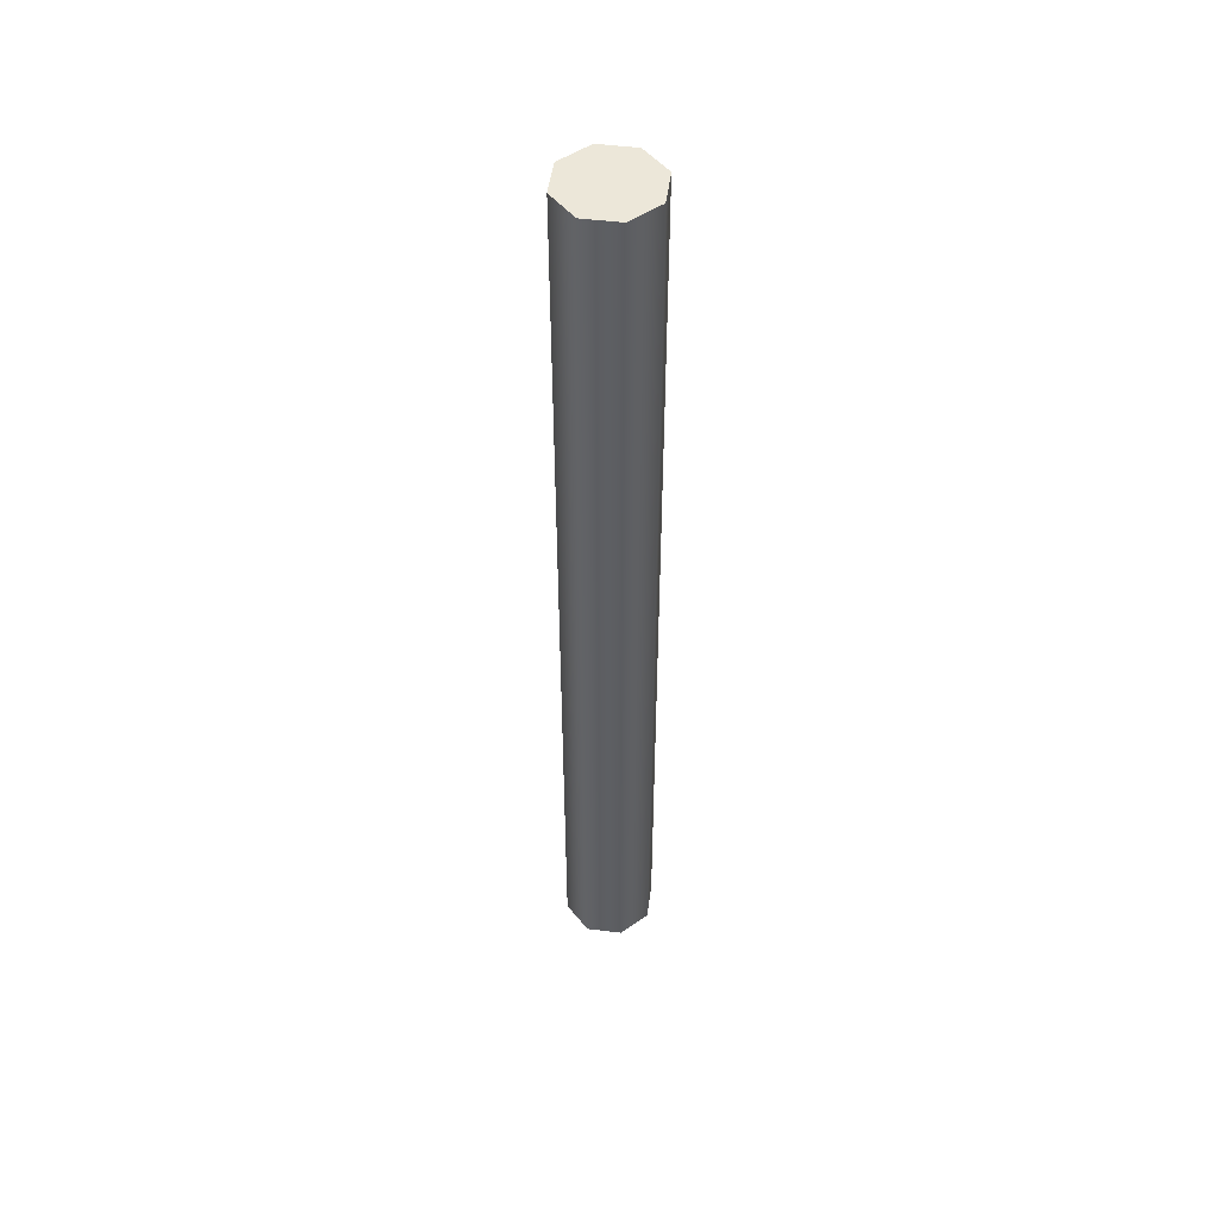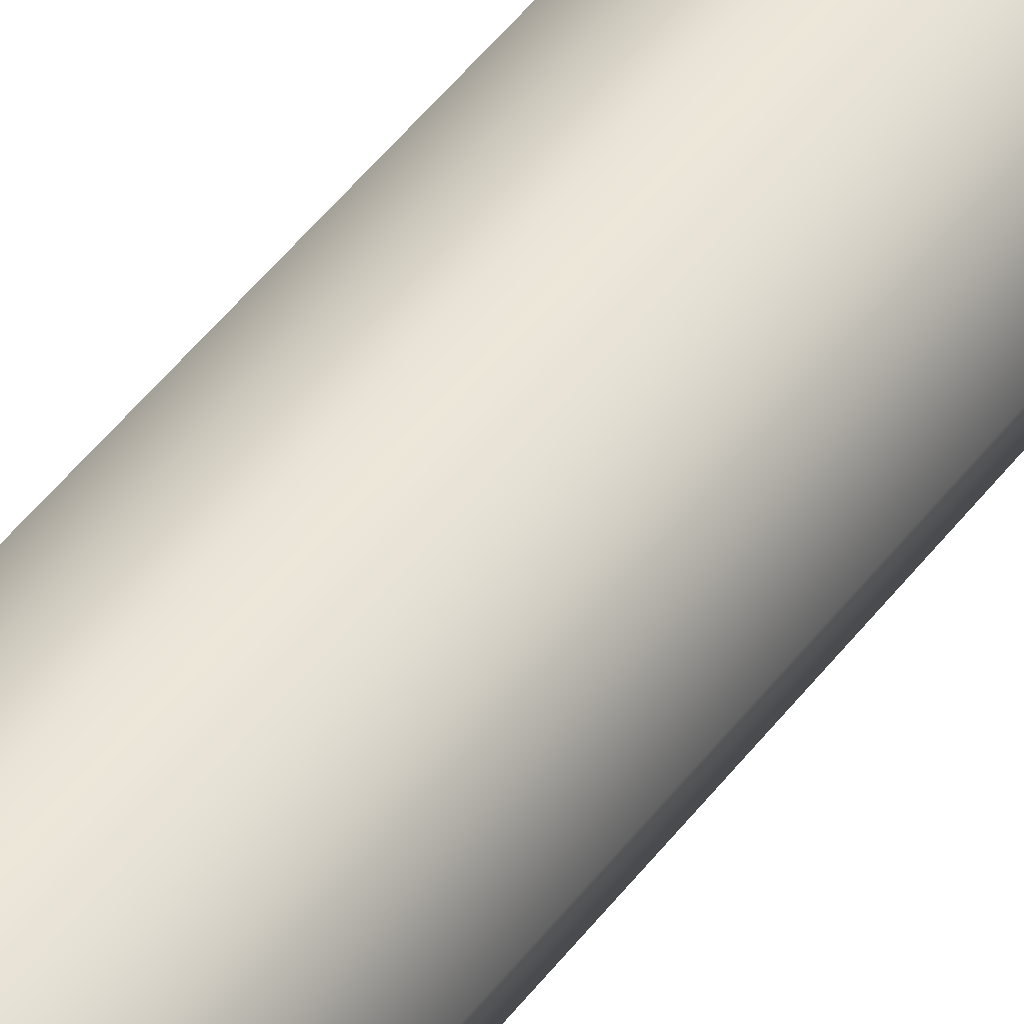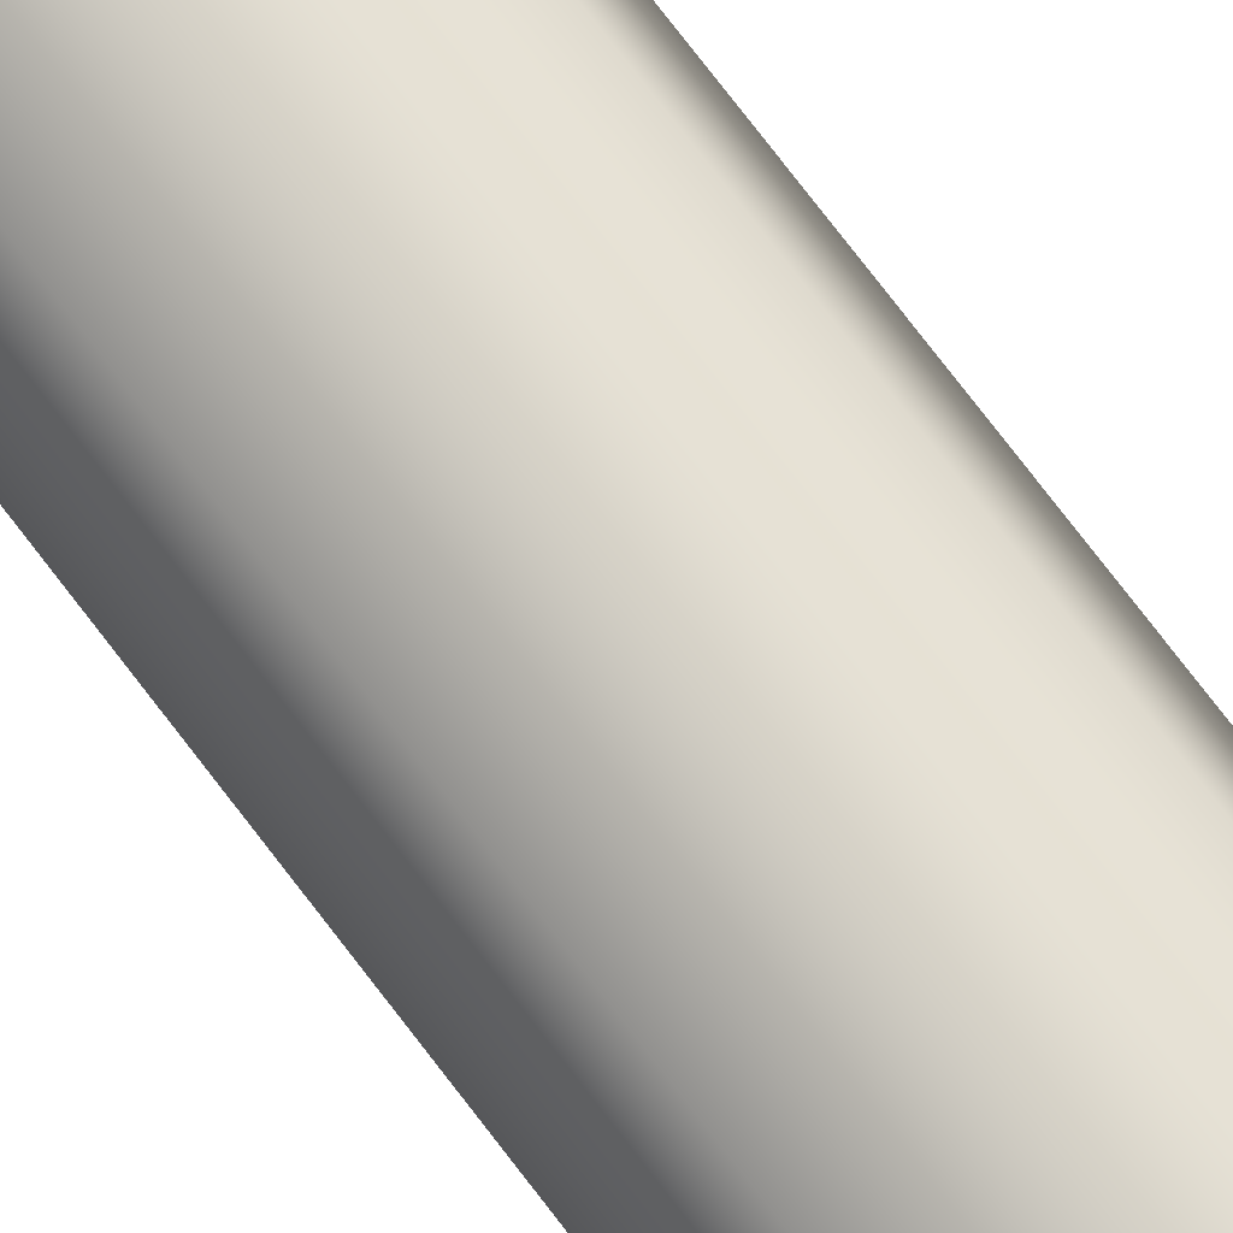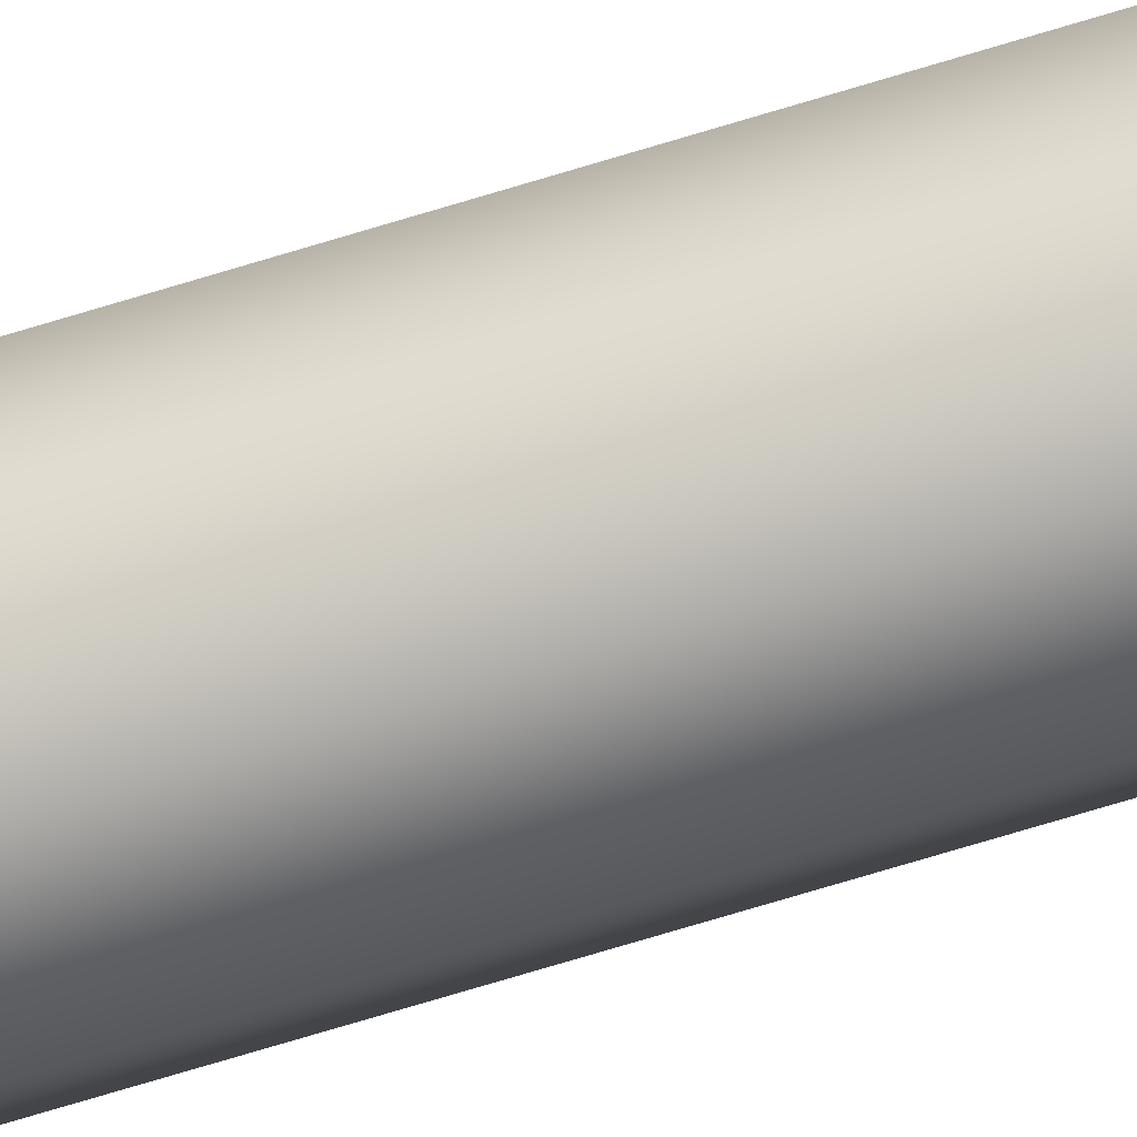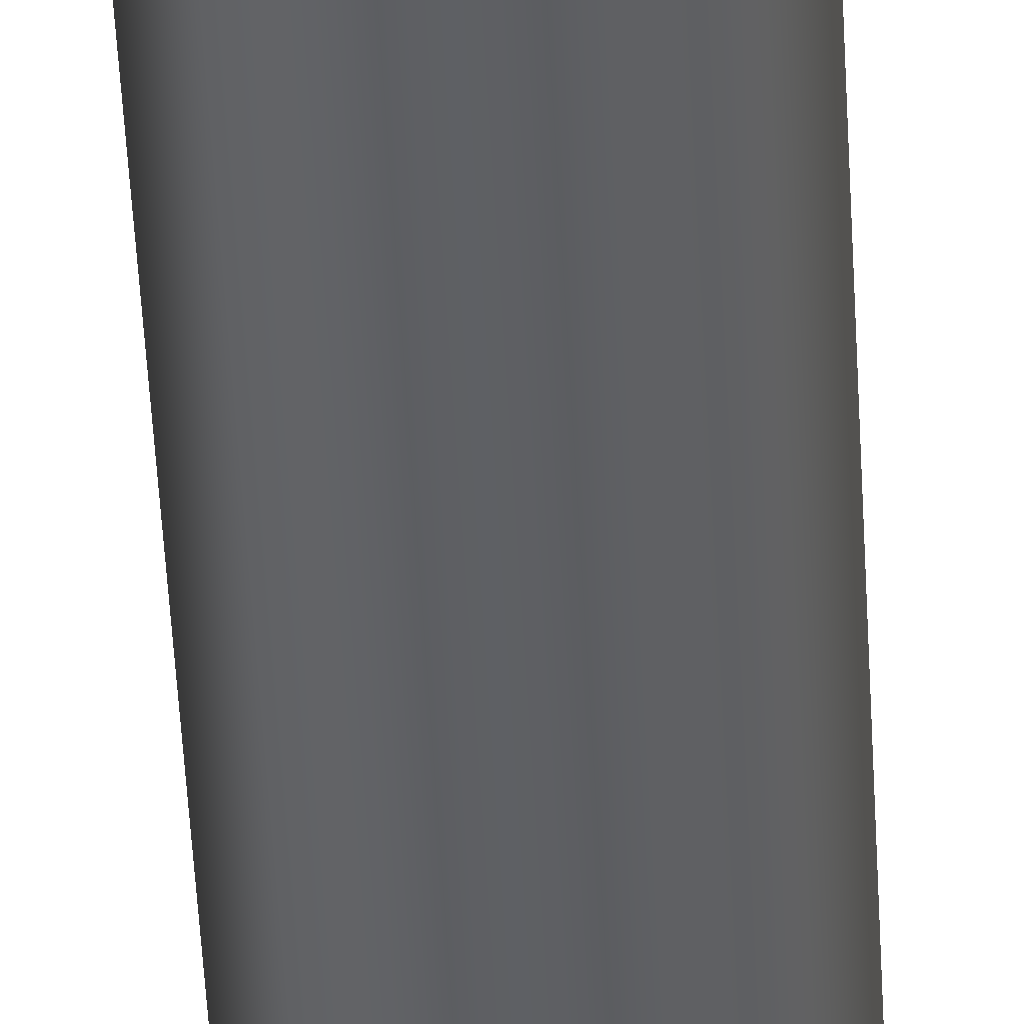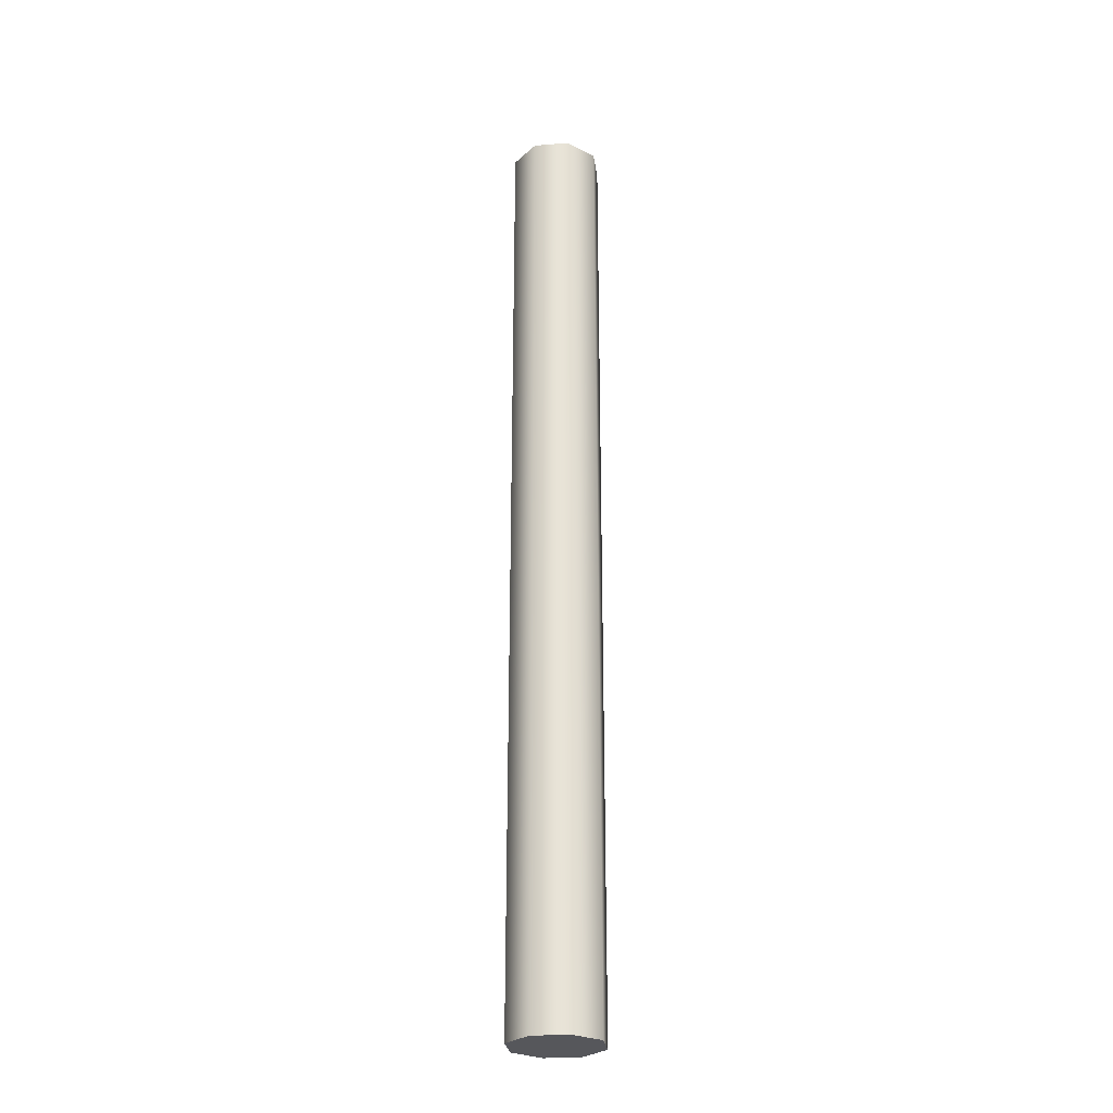
<metadata>
{"format":"obj","ext":"obj","renderer":"f3d","projection":"perspective","resolution":1024,"background":"white","views":[{"elev":49.9,"azim":120.2,"up":"+Y"},{"elev":42.0,"azim":-147.7,"up":"+Z"},{"elev":72.8,"azim":143.0,"up":"+Z"},{"elev":-76.4,"azim":-73.4,"up":"+Z"},{"elev":-42.8,"azim":2.6,"up":"+Z"},{"elev":-27.3,"azim":-15.0,"up":"+Y"}]}
</metadata>
<code>
g pb_Mesh153226
v -0.35 -0.1 -1.908e-06
v -0.35 7.1 -1.908e-06
v -0.2475 -0.1 0.2475
v -0.2475 7.1 0.2475
v -0.2475 -0.1 0.2475
v -0.2475 7.1 0.2475
v 1.865e-08 -0.1 0.35
v 1.865e-08 7.1 0.35
v 1.865e-08 -0.1 0.35
v 1.865e-08 7.1 0.35
v 0.2475 -0.1 0.2475
v 0.2475 7.1 0.2475
v 0.2475 -0.1 0.2475
v 0.2475 7.1 0.2475
v 0.35 -0.1 -1.939e-06
v 0.35 7.1 -1.939e-06
v 0.35 -0.1 -1.939e-06
v 0.35 7.1 -1.939e-06
v 0.2475 -0.1 -0.2475
v 0.2475 7.1 -0.2475
v 0.2475 -0.1 -0.2475
v 0.2475 7.1 -0.2475
v -8.209e-10 -0.1 -0.35
v -8.209e-10 7.1 -0.35
v -8.209e-10 -0.1 -0.35
v -8.209e-10 7.1 -0.35
v -0.2475 -0.1 -0.2475
v -0.2475 7.1 -0.2475
v -0.2475 -0.1 -0.2475
v -0.2475 7.1 -0.2475
v -0.35 -0.1 -1.908e-06
v -0.35 7.1 -1.908e-06
v -0.2475 -0.1 0.2475
v 3.353e-09 -0.1 -1.908e-06
v -0.35 -0.1 -1.908e-06
v 1.865e-08 -0.1 0.35
v 0.2475 -0.1 0.2475
v 0.35 -0.1 -1.939e-06
v 0.2475 -0.1 -0.2475
v -8.209e-10 -0.1 -0.35
v -0.2475 -0.1 -0.2475
v -0.35 7.1 -1.908e-06
v 3.353e-09 7.1 -1.908e-06
v -0.2475 7.1 0.2475
v 1.865e-08 7.1 0.35
v 0.2475 7.1 0.2475
v 0.35 7.1 -1.939e-06
v 0.2475 7.1 -0.2475
v -8.209e-10 7.1 -0.35
v -0.2475 7.1 -0.2475
g pb_Mesh153226_0
f 3 2 1
f 3 4 2
f 7 6 5
f 7 8 6
f 11 10 9
f 11 12 10
f 15 14 13
f 15 16 14
f 19 18 17
f 19 20 18
f 23 22 21
f 23 24 22
f 27 26 25
f 27 28 26
f 31 30 29
f 31 32 30
f 35 34 33
f 33 34 36
f 36 34 37
f 37 34 38
f 38 34 39
f 39 34 40
f 40 34 41
f 41 34 35
f 44 43 42
f 45 43 44
f 46 43 45
f 47 43 46
f 48 43 47
f 49 43 48
f 50 43 49
f 42 43 50

</code>
